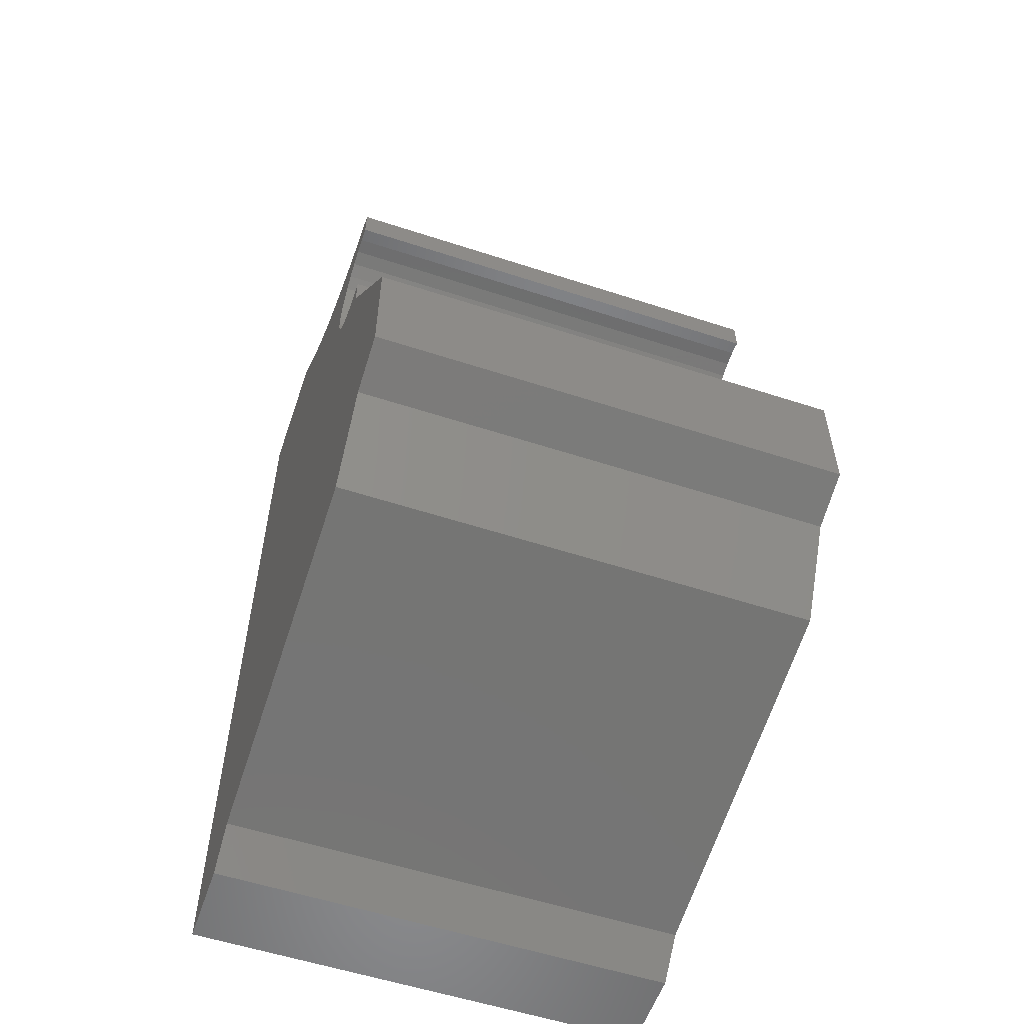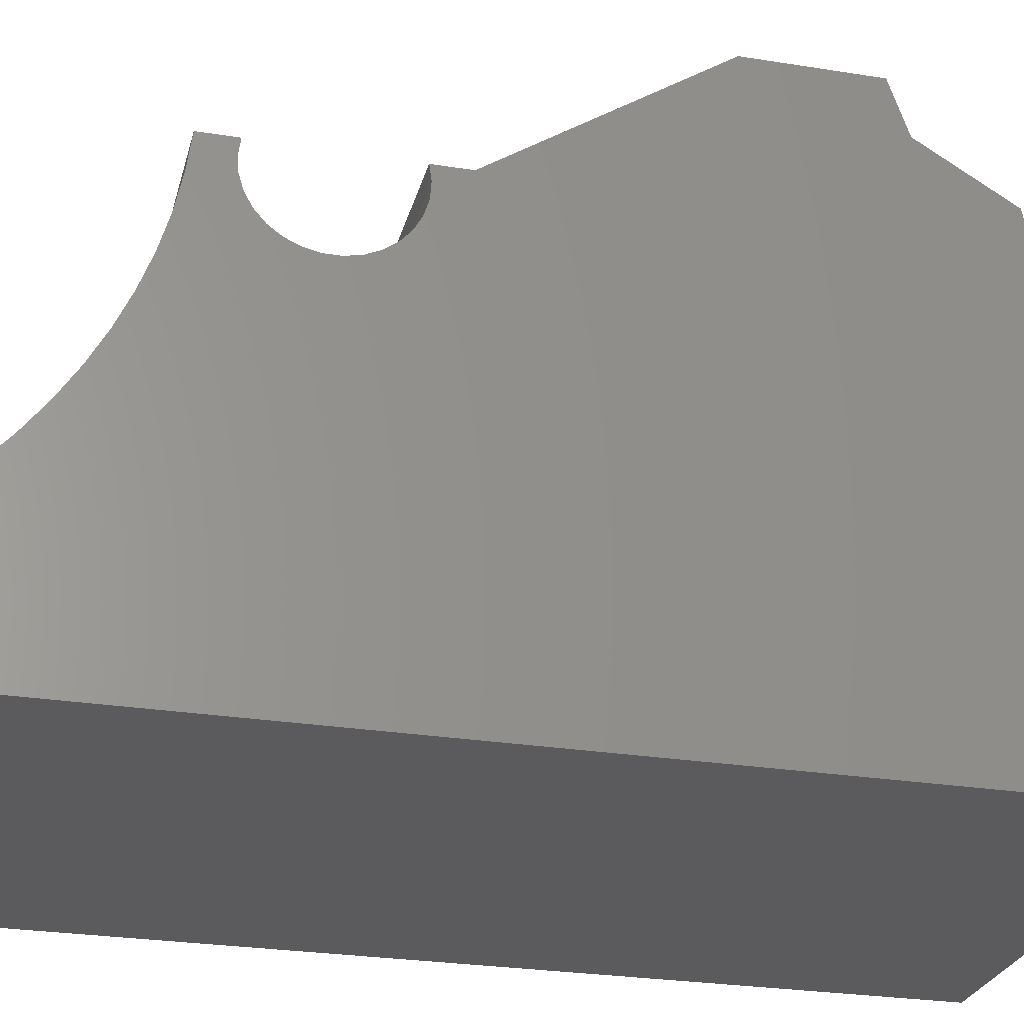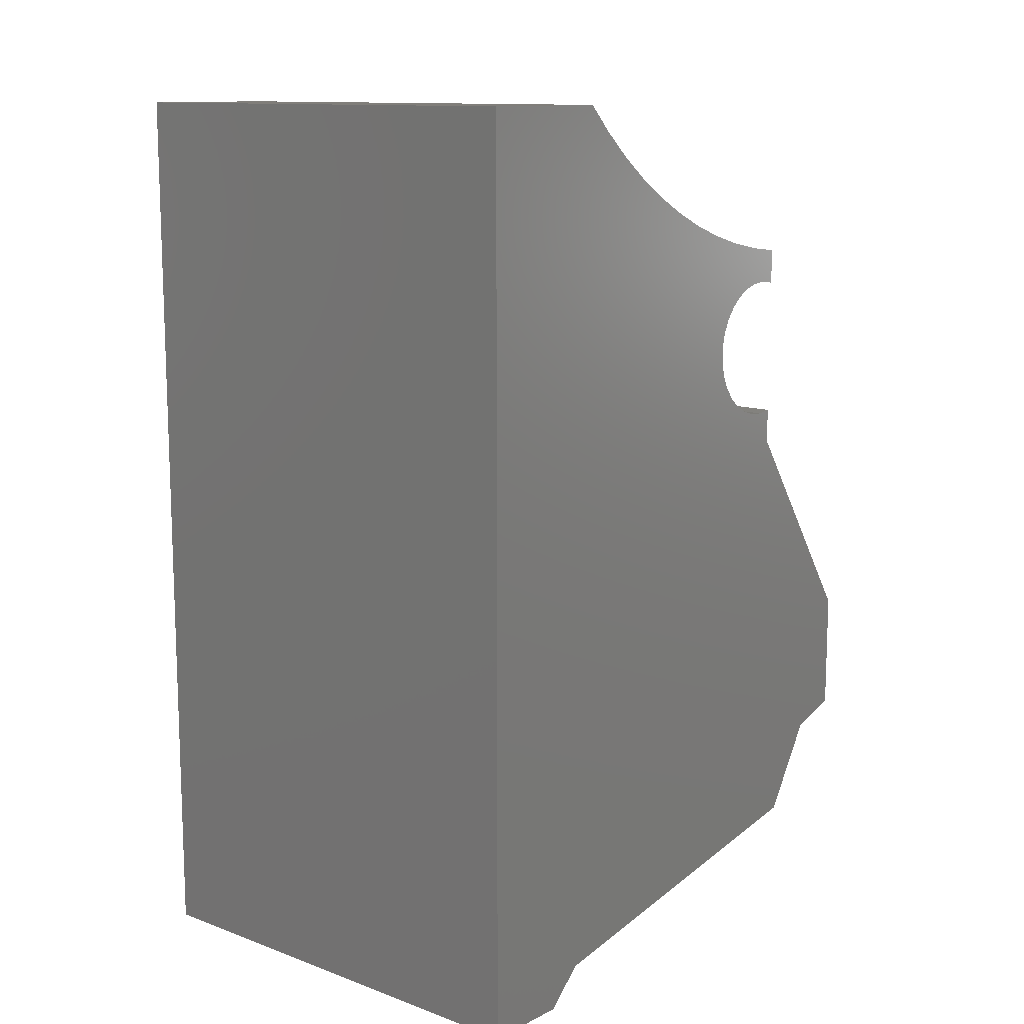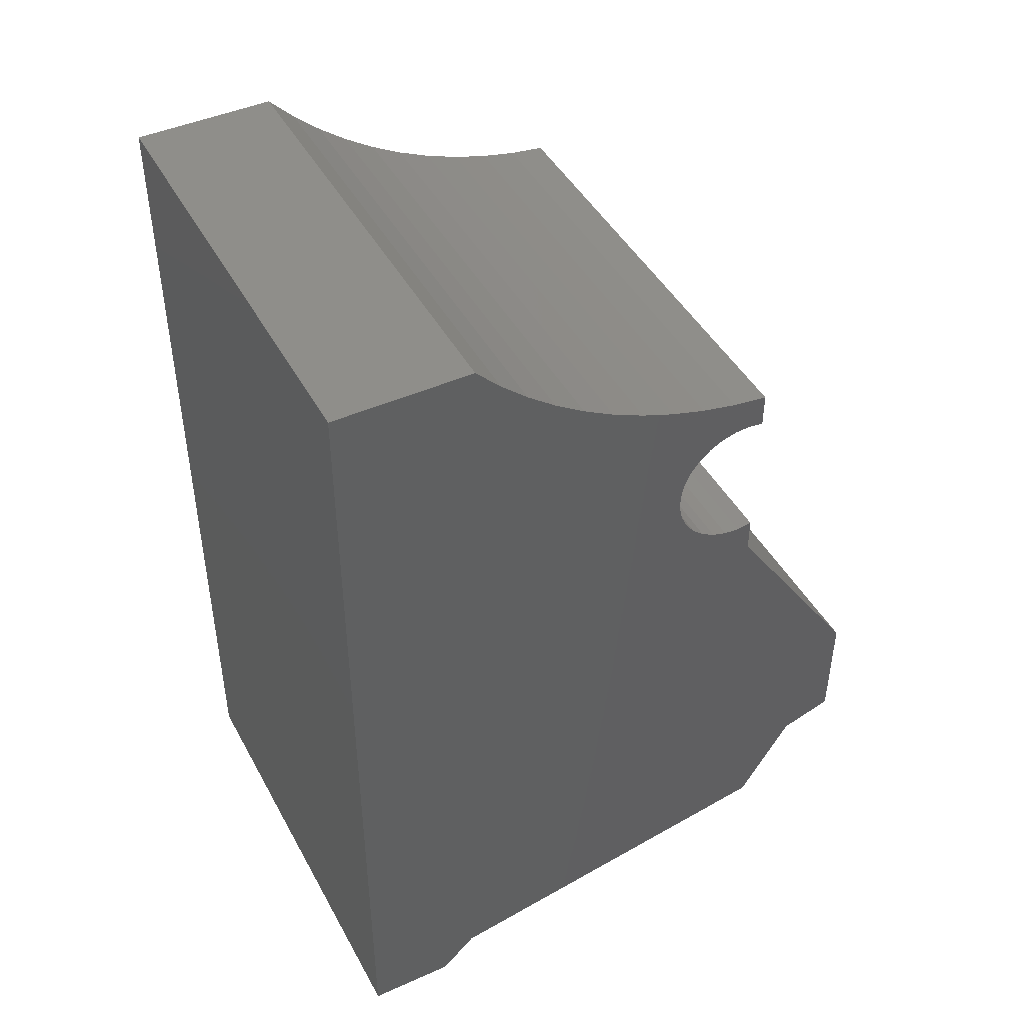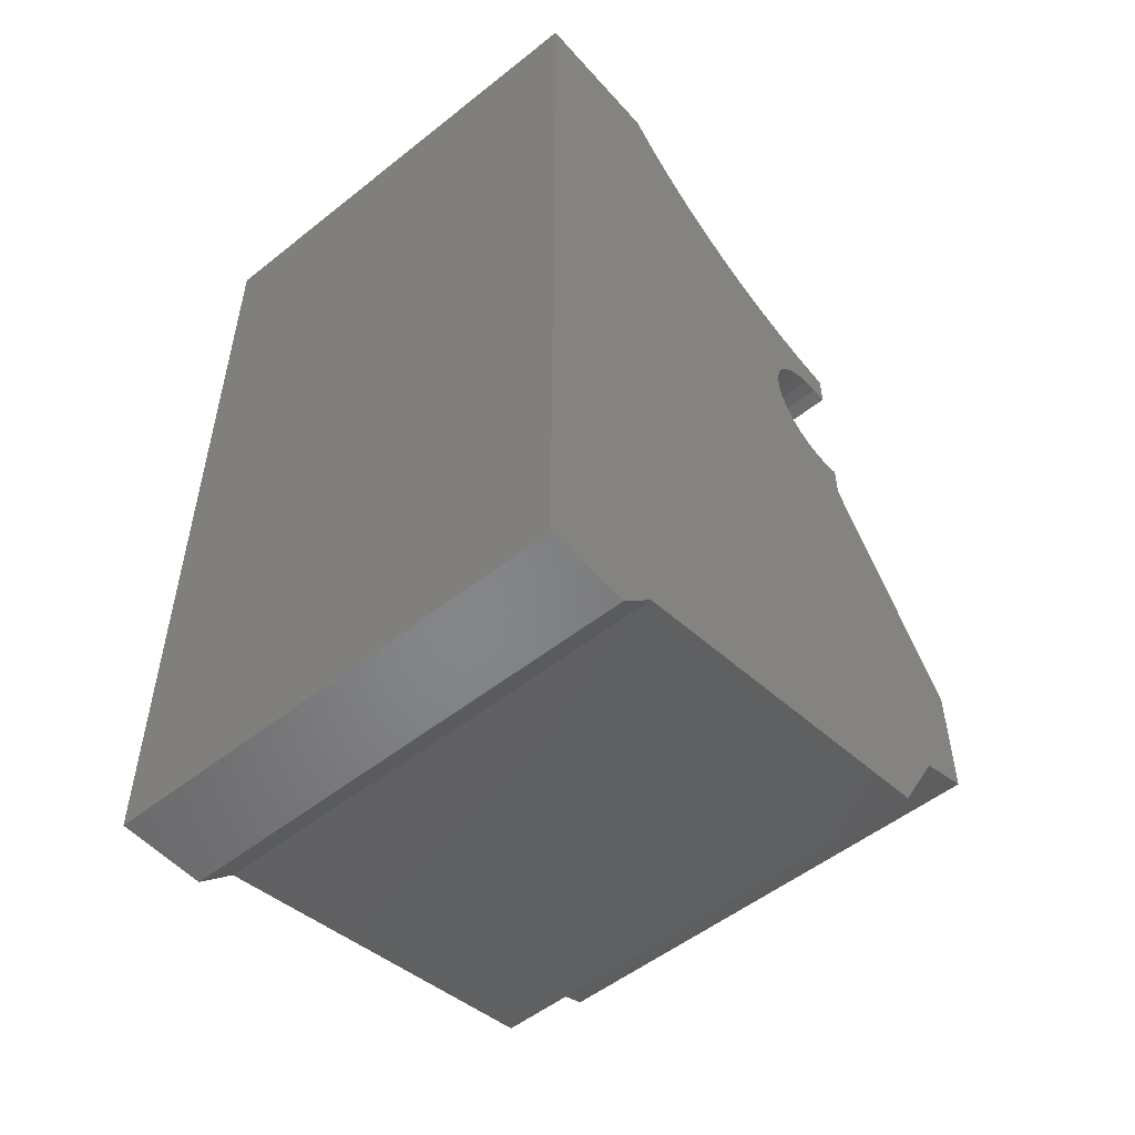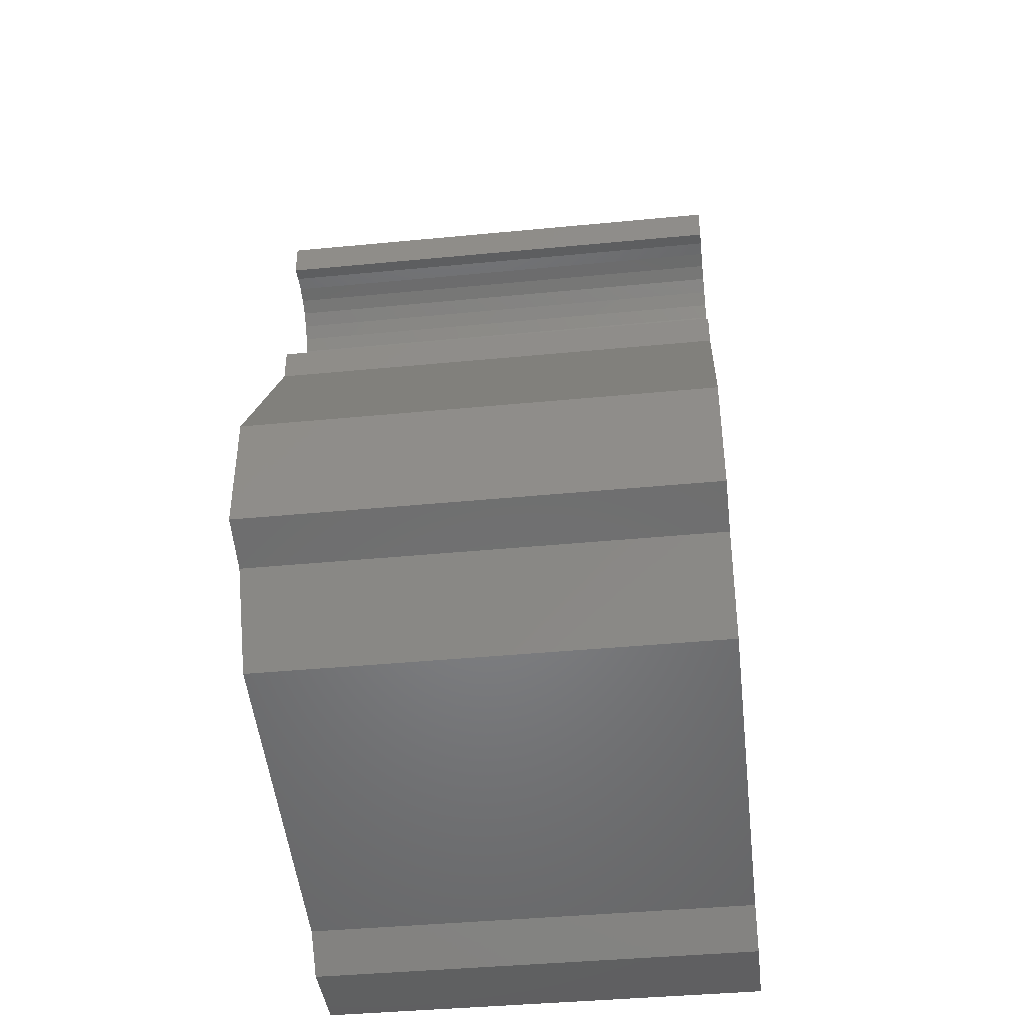
<metadata>
{"format":"stl","ext":"stl","renderer":"f3d","projection":"perspective","resolution":1024,"background":"white","views":[{"elev":-56.6,"azim":-18.8,"up":"+Y"},{"elev":-26.8,"azim":-104.1,"up":"+Z"},{"elev":12.1,"azim":-139.4,"up":"+Y"},{"elev":45.1,"azim":-117.2,"up":"+Y"},{"elev":-52.8,"azim":-139.6,"up":"+Y"},{"elev":-41.3,"azim":6.7,"up":"+Y"}]}
</metadata>
<code>
# stl→obj: 114 verts, 224 faces
v -0.01587 0.05238 -0.2291
v 0.5397 -1.048 -0.2291
v -0.01587 -1.048 -0.2291
v 0.5397 0.05238 -0.2291
v 0.5397 -1.048 -0.1233
v -0.01587 -1.048 -0.1233
v -0.01587 0.05238 -0.05979
v 0.5397 0.05238 -0.05979
v -0.03175 -1.048 -0.2291
v -0.03175 0.05238 -0.2291
v 0.5397 -1.006 -0.08095
v 0.5397 -0.8153 0.427
v 0.5397 -0.9212 0.3635
v 0.5397 -0.646 0.4905
v 0.5397 -0.7942 0.4905
v 0.5397 -0.3366 0.25
v 0.5397 -0.3244 0.236
v 0.5397 -0.3095 0.2249
v 0.5397 -0.2926 0.2172
v 0.5397 -0.3921 0.3212
v 0.5397 -0.3456 0.2663
v 0.5397 -0.3509 0.2842
v 0.5397 -0.3523 0.3027
v 0.5397 -0.3497 0.3212
v 0.5397 0.02113 -0.0294
v 0.5397 -0.00776 0.00323
v 0.5397 -0.03414 0.03792
v 0.5397 -0.2744 0.2132
v 0.5397 -0.05787 0.07449
v 0.5397 -0.0788 0.1127
v 0.5397 -0.2558 0.2132
v 0.5397 -0.09682 0.1524
v 0.5397 -0.2207 0.2249
v 0.5397 -0.2376 0.2172
v 0.5397 -0.1118 0.1933
v 0.5397 -0.2057 0.236
v 0.5397 -0.1238 0.2352
v 0.5397 -0.1846 0.2663
v 0.5397 -0.1935 0.25
v 0.5397 -0.1325 0.2779
v 0.5397 -0.1779 0.3027
v 0.5397 -0.1793 0.2842
v 0.5397 -0.1381 0.3212
v 0.5397 -0.1804 0.3212
v -0.01587 -1.006 -0.08095
v -0.03175 -1.048 -0.1233
v -0.01587 0.02113 -0.0294
v -0.01587 -0.00776 0.00323
v -0.01587 -0.03414 0.03792
v -0.01587 -0.05787 0.07449
v -0.01587 -0.0788 0.1127
v -0.01587 -0.09682 0.1524
v -0.01587 -0.1118 0.1933
v -0.01587 -0.1238 0.2352
v -0.01587 -0.1325 0.2779
v -0.01587 -0.1381 0.3212
v -0.03175 0.05238 -0.05979
v -0.03175 -1.006 -0.08095
v -0.03175 -0.8153 0.427
v -0.03175 -0.9212 0.3635
v -0.03175 -0.646 0.4905
v -0.03175 -0.7942 0.4905
v -0.03175 -0.3366 0.25
v -0.03175 -0.3244 0.236
v -0.03175 -0.3095 0.2249
v -0.03175 -0.2926 0.2172
v -0.03175 -0.3921 0.3212
v -0.03175 -0.3456 0.2663
v -0.03175 -0.3509 0.2842
v -0.03175 -0.3523 0.3027
v -0.03175 -0.3497 0.3212
v -0.03175 0.02113 -0.0294
v -0.03175 -0.00776 0.00323
v -0.03175 -0.03414 0.03792
v -0.03175 -0.2744 0.2132
v -0.03175 -0.05787 0.07449
v -0.03175 -0.0788 0.1127
v -0.03175 -0.2558 0.2132
v -0.03175 -0.09682 0.1524
v -0.03175 -0.2376 0.2172
v -0.03175 -0.2207 0.2249
v -0.03175 -0.1118 0.1933
v -0.03175 -0.2057 0.236
v -0.03175 -0.1238 0.2352
v -0.03175 -0.1935 0.25
v -0.03175 -0.1846 0.2663
v -0.03175 -0.1325 0.2779
v -0.03175 -0.1793 0.2842
v -0.03175 -0.1779 0.3027
v -0.03175 -0.1381 0.3212
v -0.03175 -0.1804 0.3212
v -0.01587 -0.1804 0.3212
v -0.01587 -0.1779 0.3027
v -0.01587 -0.1793 0.2842
v -0.01587 -0.1846 0.2663
v -0.01587 -0.1935 0.25
v -0.01587 -0.2057 0.236
v -0.01587 -0.2207 0.2249
v -0.01587 -0.2376 0.2172
v -0.01587 -0.2558 0.2132
v -0.01587 -0.2744 0.2132
v -0.01587 -0.2926 0.2172
v -0.01587 -0.3095 0.2249
v -0.01587 -0.3244 0.236
v -0.01587 -0.3366 0.25
v -0.01587 -0.3456 0.2663
v -0.01587 -0.3509 0.2842
v -0.01587 -0.3523 0.3027
v -0.01587 -0.3497 0.3212
v -0.01587 -0.3921 0.3212
v -0.01587 -0.646 0.4905
v -0.01587 -0.7942 0.4905
v -0.01587 -0.8153 0.427
v -0.01587 -0.9212 0.3635
f 1 2 3
f 1 4 2
f 3 5 6
f 3 2 5
f 7 4 1
f 7 8 4
f 1 3 9
f 1 9 10
f 11 5 2
f 12 13 11
f 4 11 2
f 14 15 12
f 16 11 17
f 18 17 11
f 19 11 4
f 19 18 11
f 20 16 21
f 20 12 11
f 20 14 12
f 20 11 16
f 22 20 21
f 23 20 22
f 24 20 23
f 8 25 4
f 26 4 25
f 27 28 19
f 27 19 4
f 27 4 26
f 29 28 27
f 30 31 28
f 30 28 29
f 32 33 34
f 32 34 31
f 32 31 30
f 35 36 33
f 35 33 32
f 37 38 39
f 37 39 36
f 37 36 35
f 40 41 42
f 40 42 38
f 40 38 37
f 43 44 41
f 43 41 40
f 6 11 45
f 6 5 11
f 3 6 46
f 3 46 9
f 47 8 7
f 47 25 8
f 48 26 25
f 48 25 47
f 49 27 26
f 49 26 48
f 50 29 27
f 50 27 49
f 51 30 29
f 51 29 50
f 52 32 30
f 52 30 51
f 53 35 32
f 53 32 52
f 54 37 35
f 54 35 53
f 55 40 37
f 55 37 54
f 56 43 40
f 56 40 55
f 7 1 10
f 7 10 57
f 58 9 46
f 59 58 60
f 10 9 58
f 61 59 62
f 63 64 58
f 65 58 64
f 66 10 58
f 66 58 65
f 67 68 63
f 67 58 59
f 67 59 61
f 67 63 58
f 69 68 67
f 70 69 67
f 71 70 67
f 57 10 72
f 73 72 10
f 74 66 75
f 74 10 66
f 74 73 10
f 76 74 75
f 77 75 78
f 77 76 75
f 79 80 81
f 79 78 80
f 79 77 78
f 82 81 83
f 82 79 81
f 84 85 86
f 84 83 85
f 84 82 83
f 87 88 89
f 87 86 88
f 87 84 86
f 90 89 91
f 90 87 89
f 92 43 56
f 92 44 43
f 93 44 92
f 93 41 44
f 94 42 41
f 94 41 93
f 95 38 42
f 95 42 94
f 96 39 38
f 96 38 95
f 97 36 39
f 97 39 96
f 98 33 36
f 98 36 97
f 99 34 33
f 99 31 34
f 99 33 98
f 100 31 99
f 101 28 31
f 101 31 100
f 102 19 28
f 102 28 101
f 103 18 19
f 103 17 18
f 103 19 102
f 104 17 103
f 105 16 17
f 105 21 16
f 105 17 104
f 106 21 105
f 107 22 21
f 107 21 106
f 108 22 107
f 108 23 22
f 109 23 108
f 109 24 23
f 110 24 109
f 110 20 24
f 111 20 110
f 111 14 20
f 112 14 111
f 112 15 14
f 113 15 112
f 113 12 15
f 114 12 113
f 114 13 12
f 45 13 114
f 45 11 13
f 6 45 58
f 6 58 46
f 47 7 57
f 47 57 72
f 48 72 73
f 48 47 72
f 49 73 74
f 49 48 73
f 50 74 76
f 50 49 74
f 51 76 77
f 51 50 76
f 52 77 79
f 52 51 77
f 53 79 82
f 53 52 79
f 54 82 84
f 54 53 82
f 55 84 87
f 55 54 84
f 56 87 90
f 56 55 87
f 92 56 90
f 92 90 91
f 93 92 91
f 93 91 89
f 94 89 88
f 94 93 89
f 95 88 86
f 95 94 88
f 96 86 85
f 96 95 86
f 97 85 83
f 97 96 85
f 98 83 81
f 98 97 83
f 99 81 80
f 99 98 81
f 100 80 78
f 100 99 80
f 101 78 75
f 101 100 78
f 102 75 66
f 102 101 75
f 103 66 65
f 103 102 66
f 104 65 64
f 104 103 65
f 105 64 63
f 105 104 64
f 106 63 68
f 106 105 63
f 107 68 69
f 107 106 68
f 108 107 69
f 108 69 70
f 109 108 70
f 109 70 71
f 110 109 71
f 110 71 67
f 111 110 67
f 111 67 61
f 112 111 61
f 112 61 62
f 113 112 62
f 113 62 59
f 114 113 59
f 114 59 60
f 45 114 60
f 45 60 58

</code>
